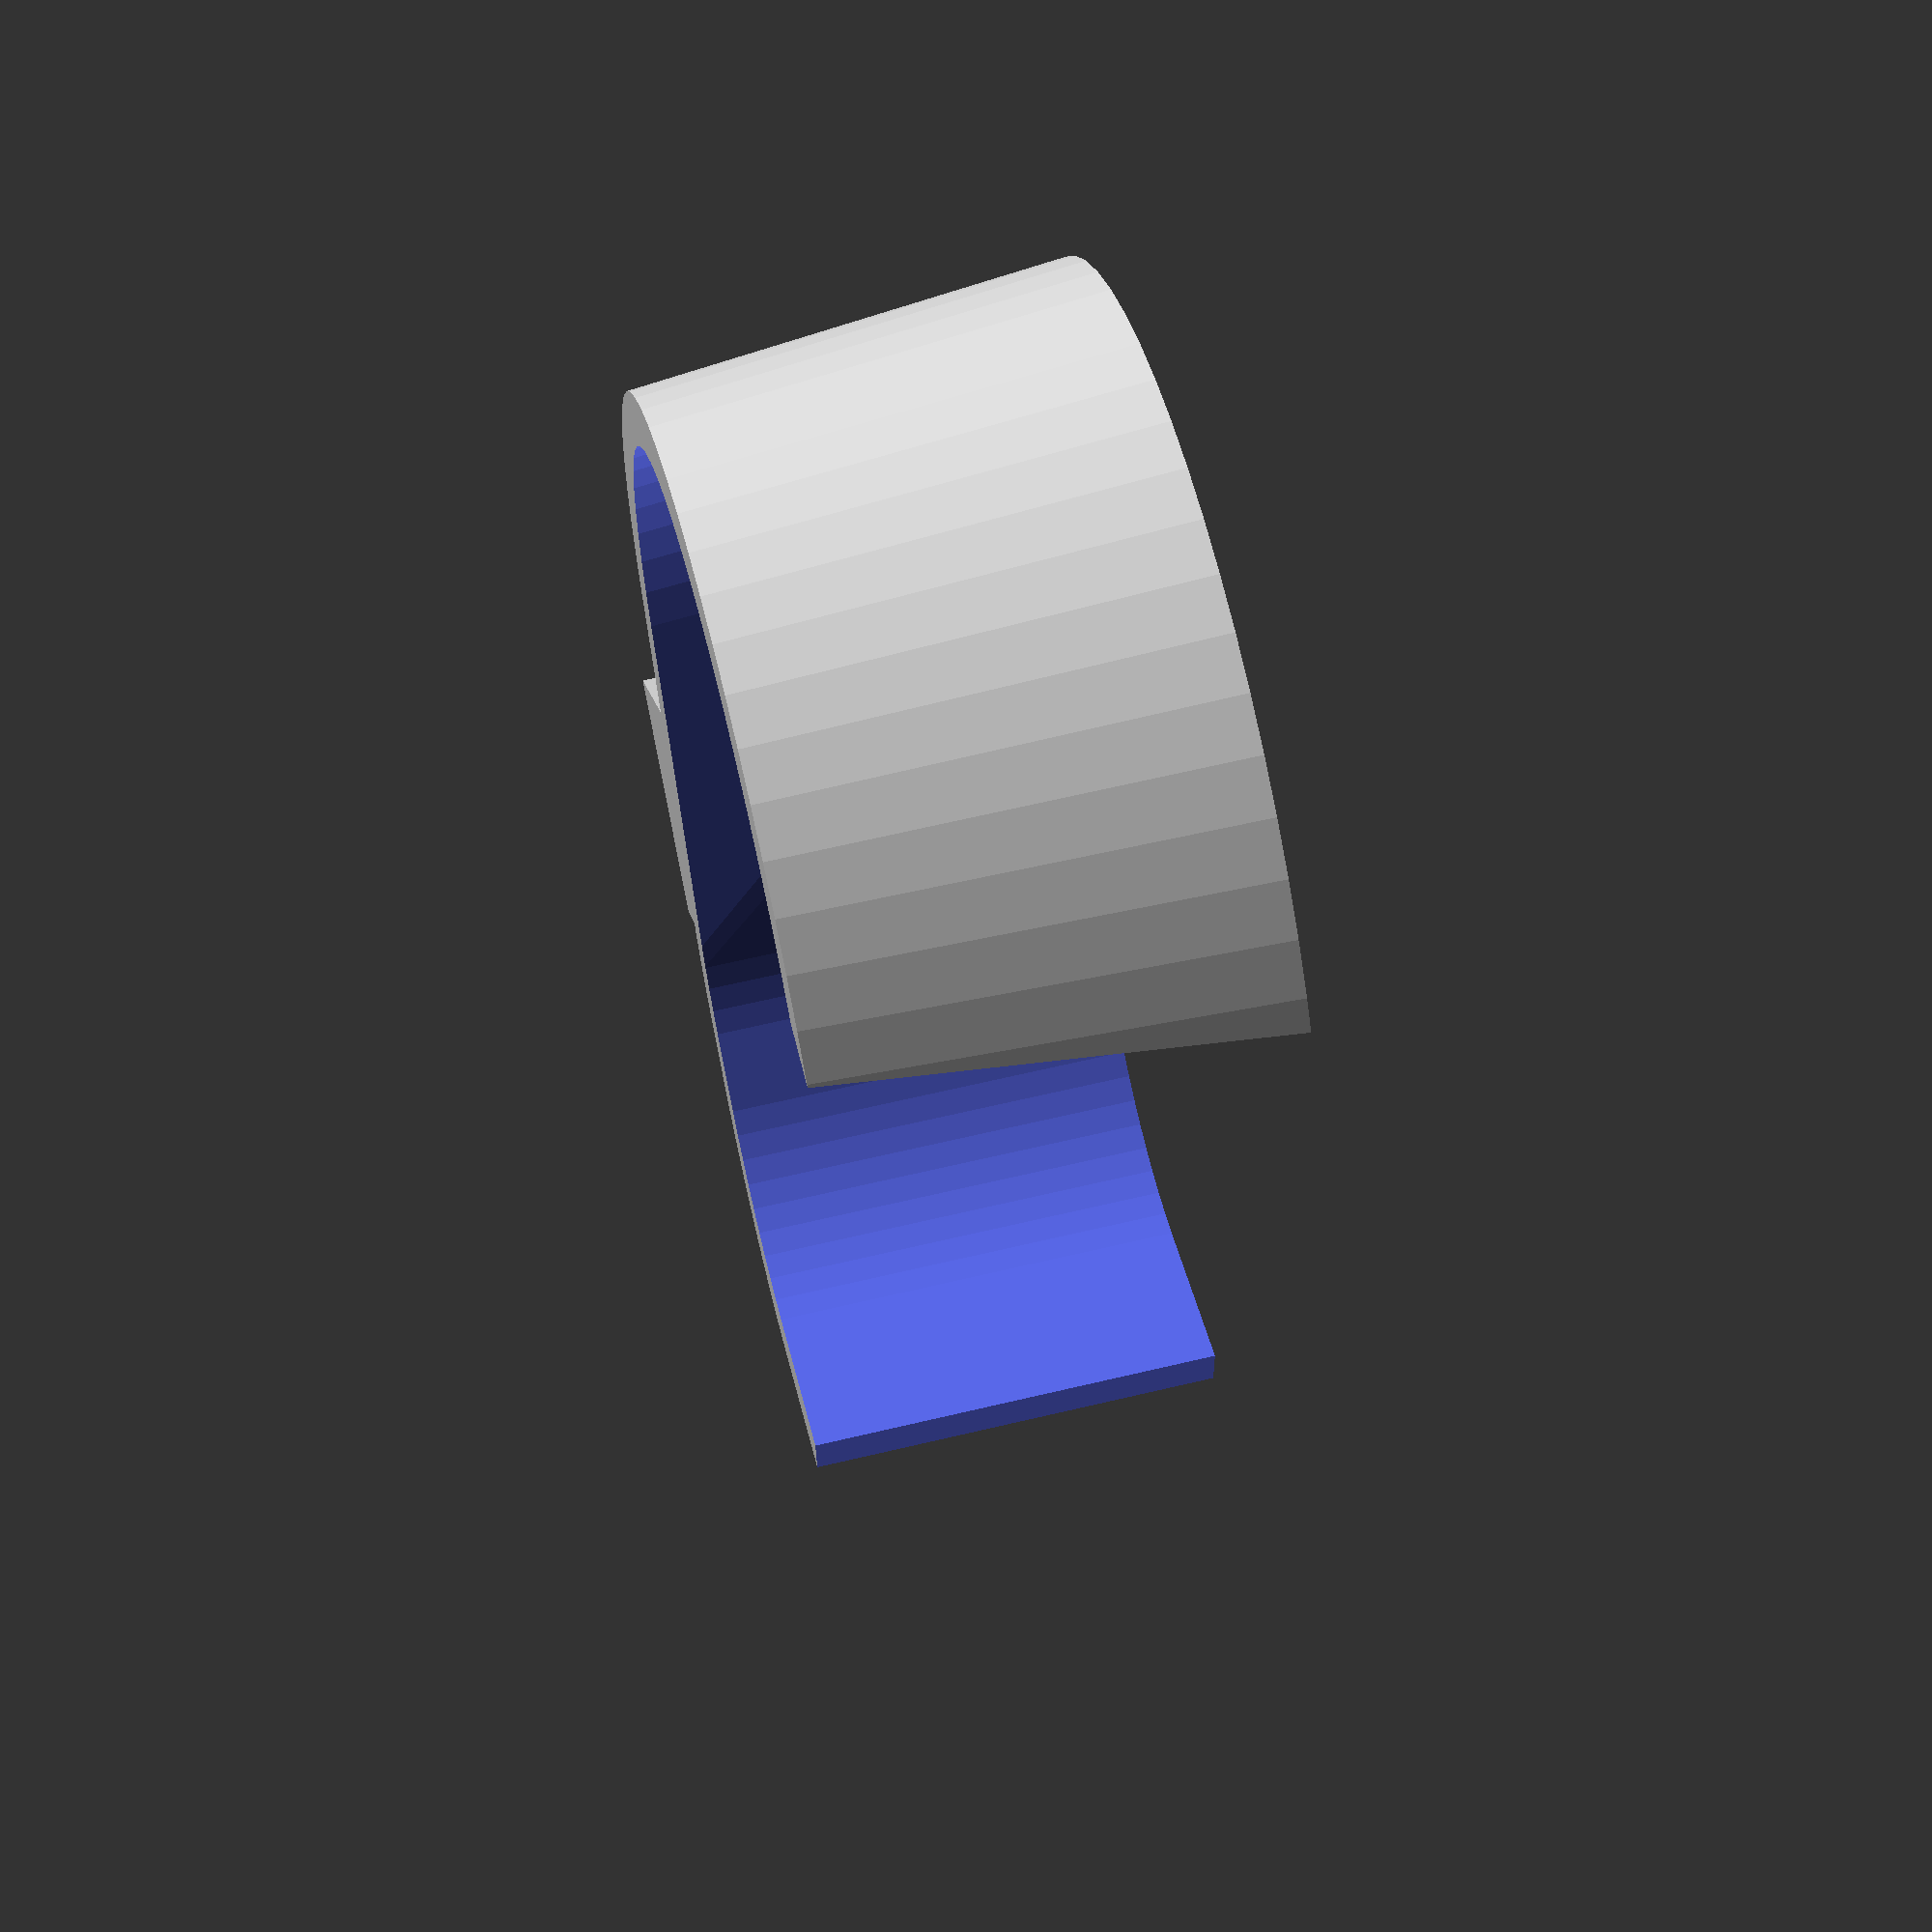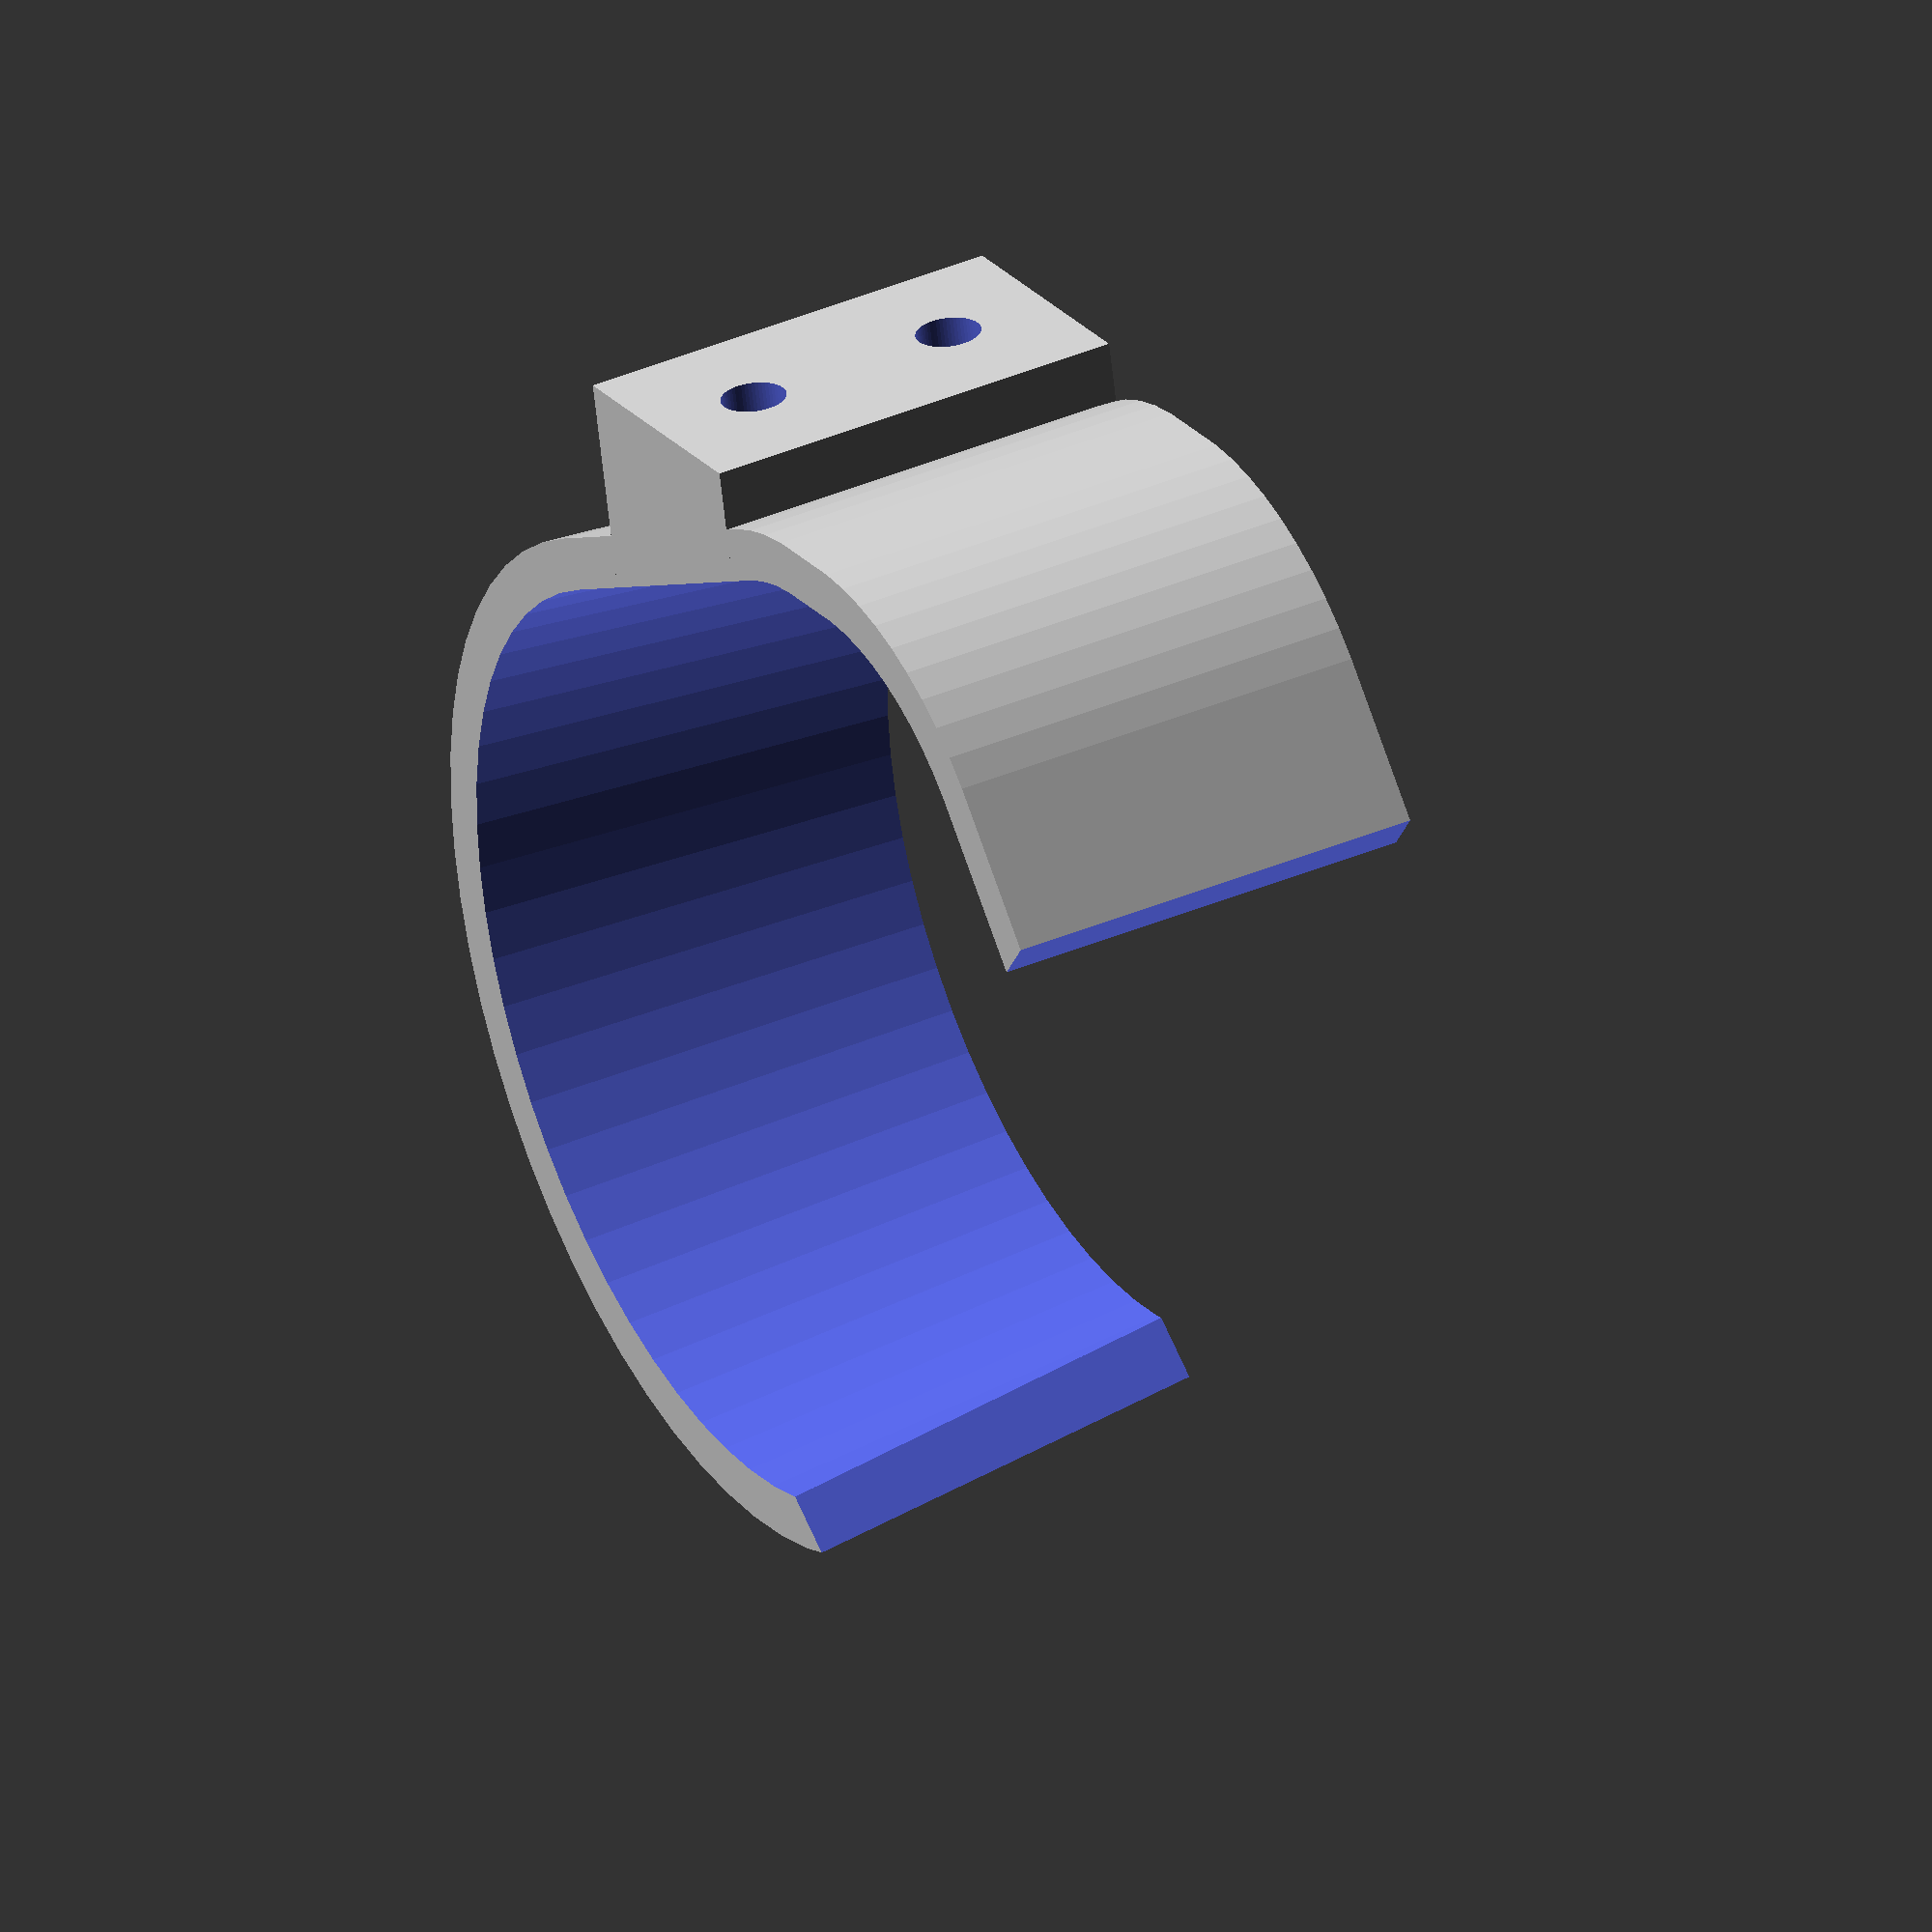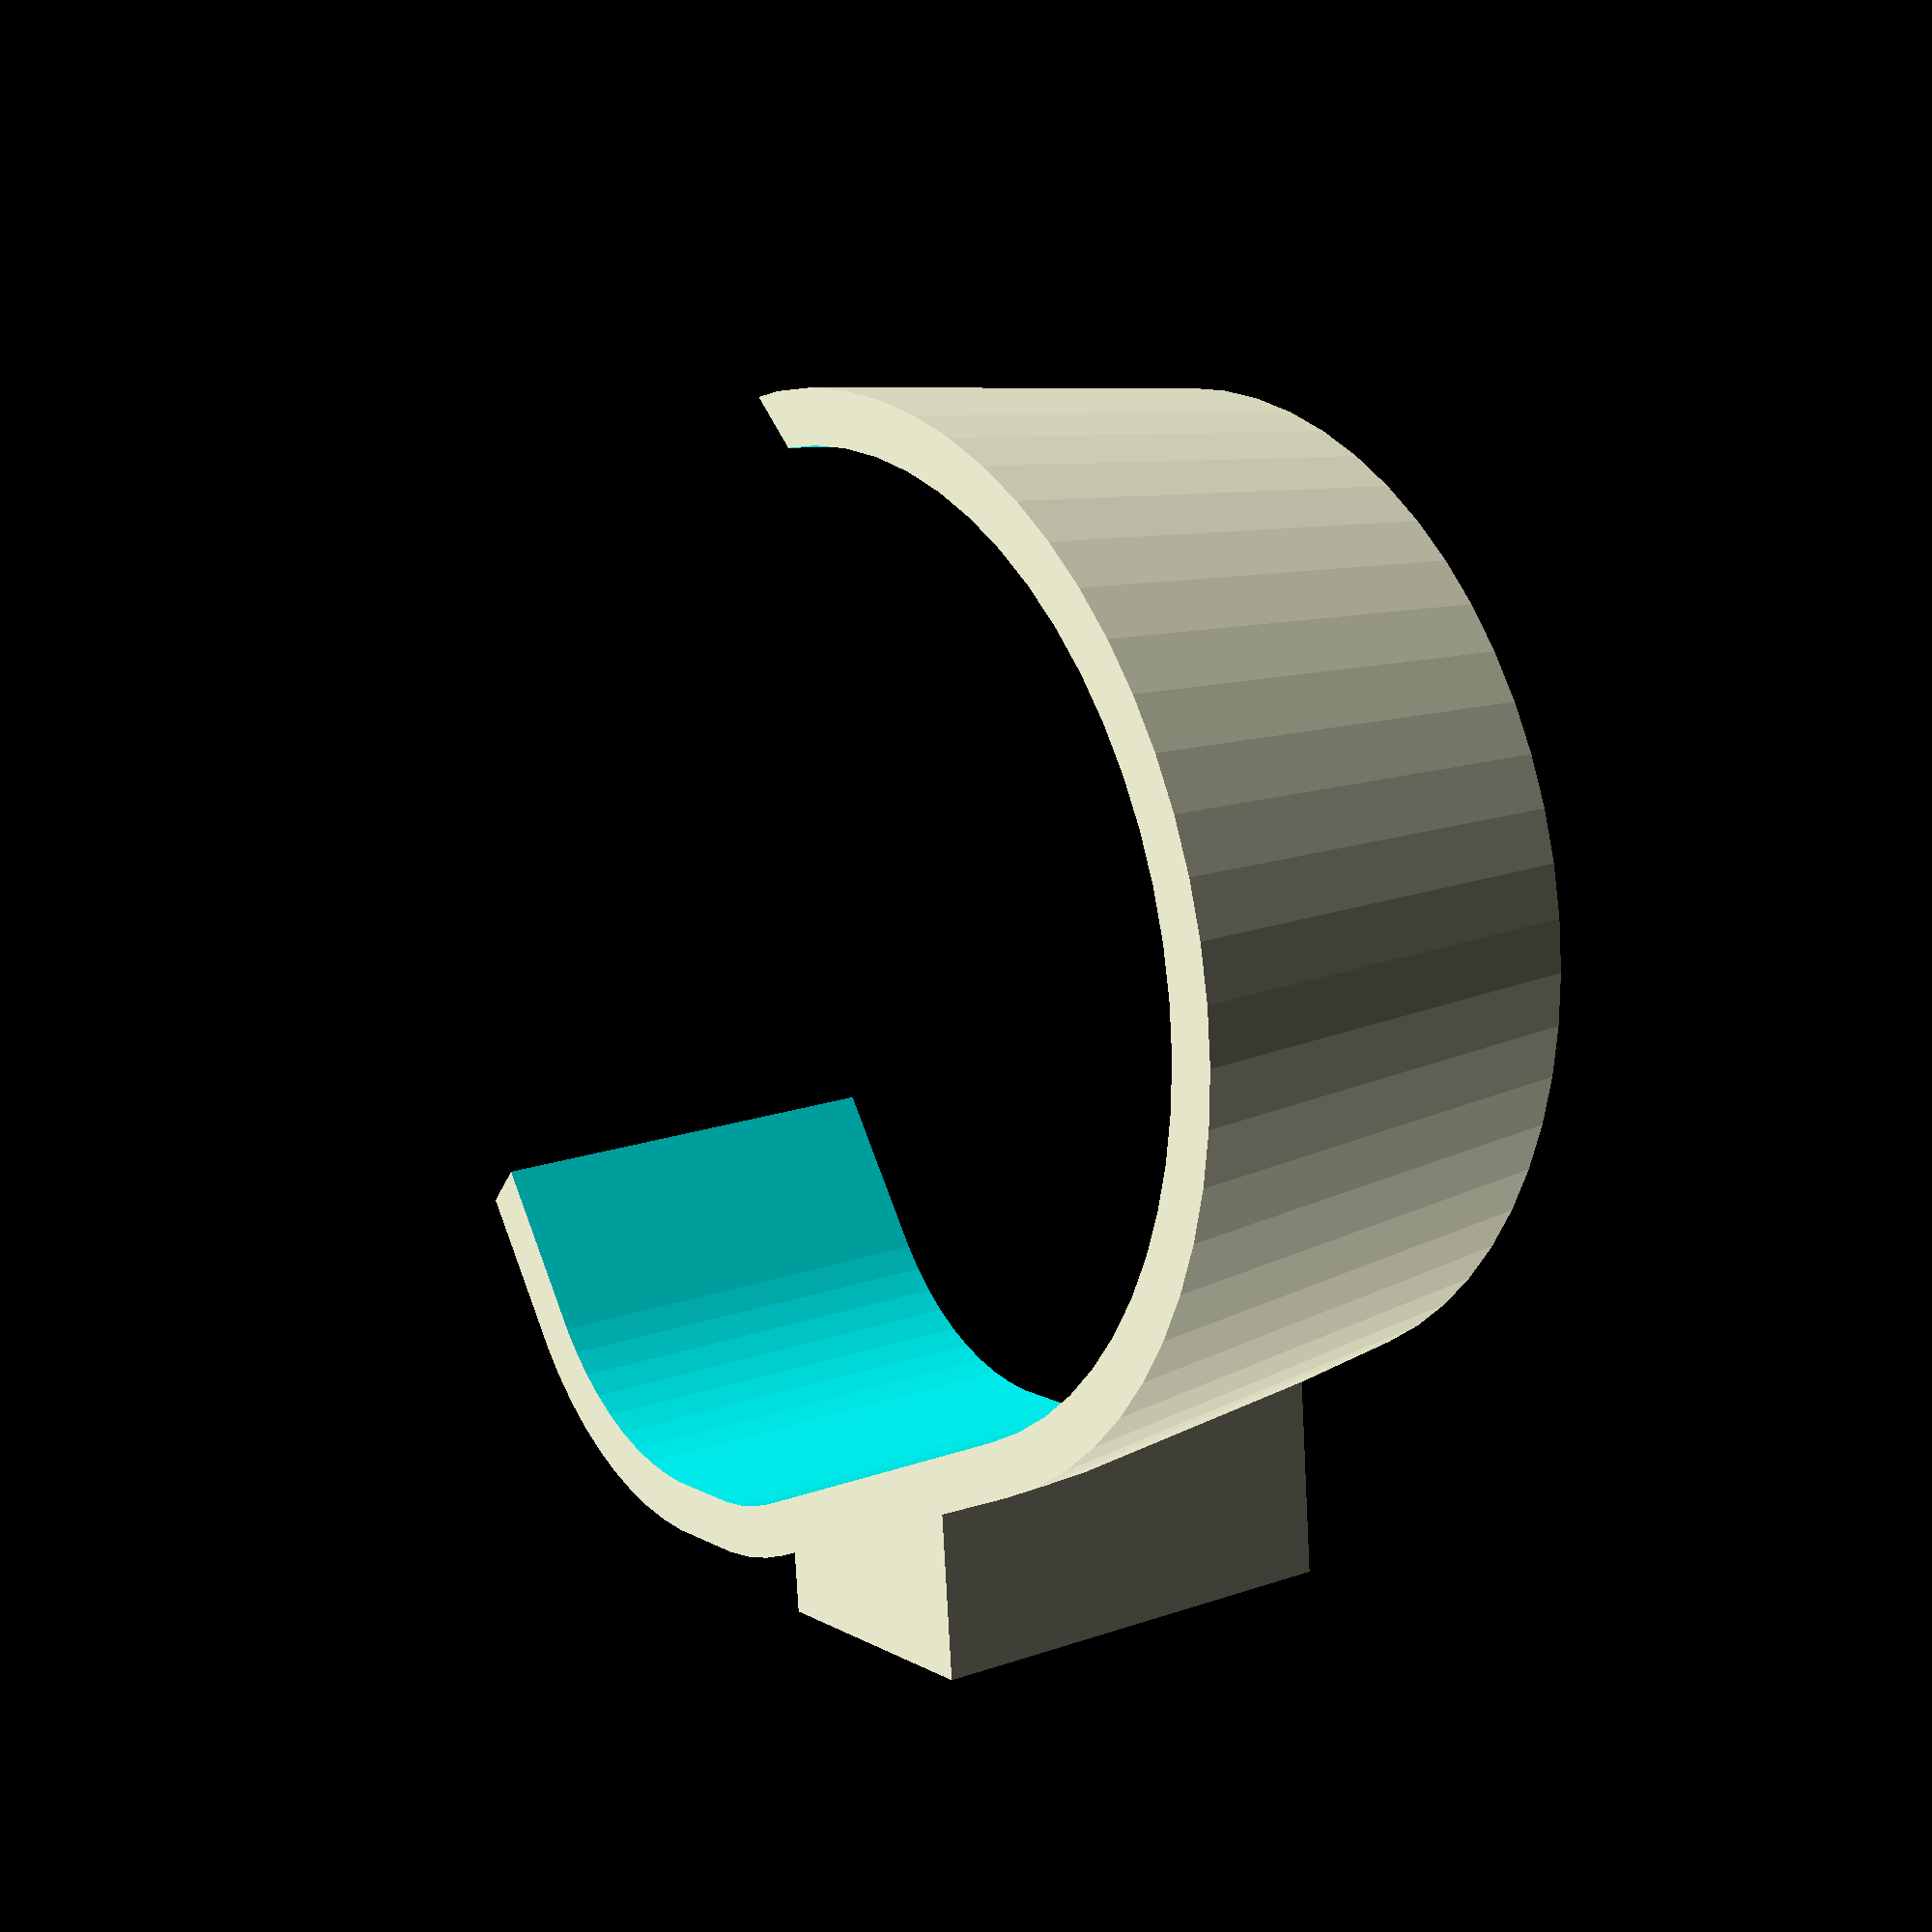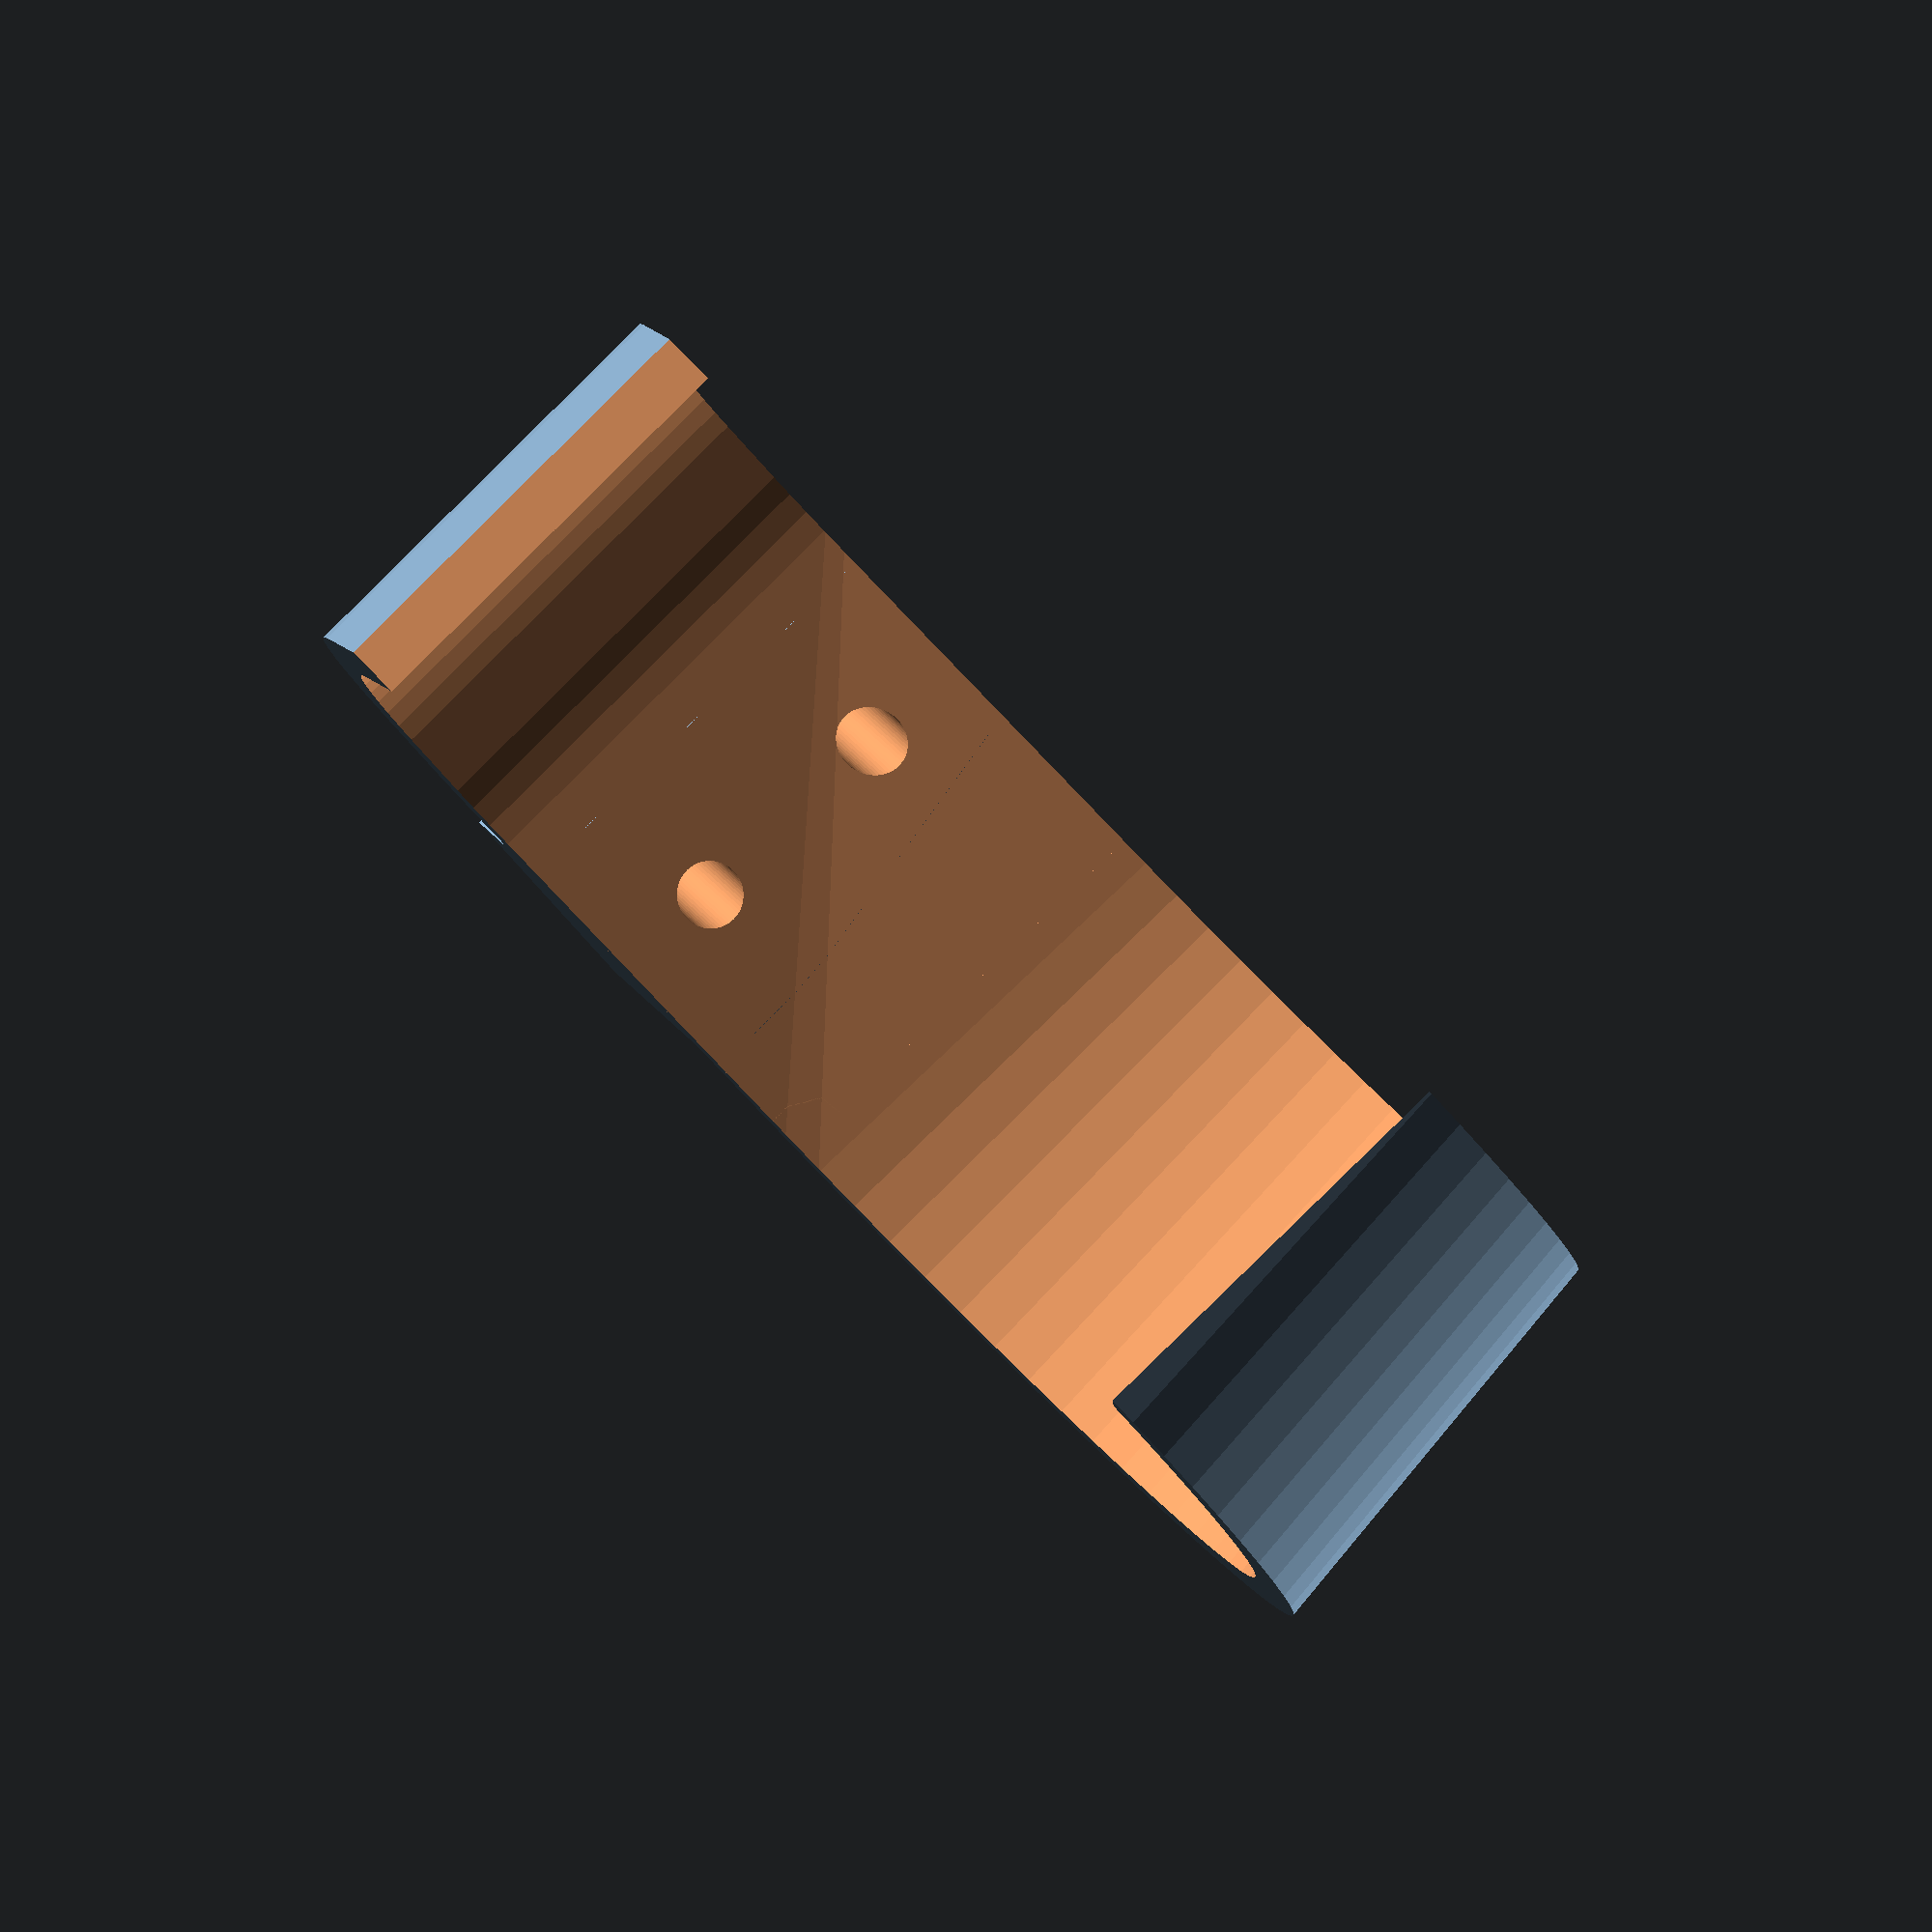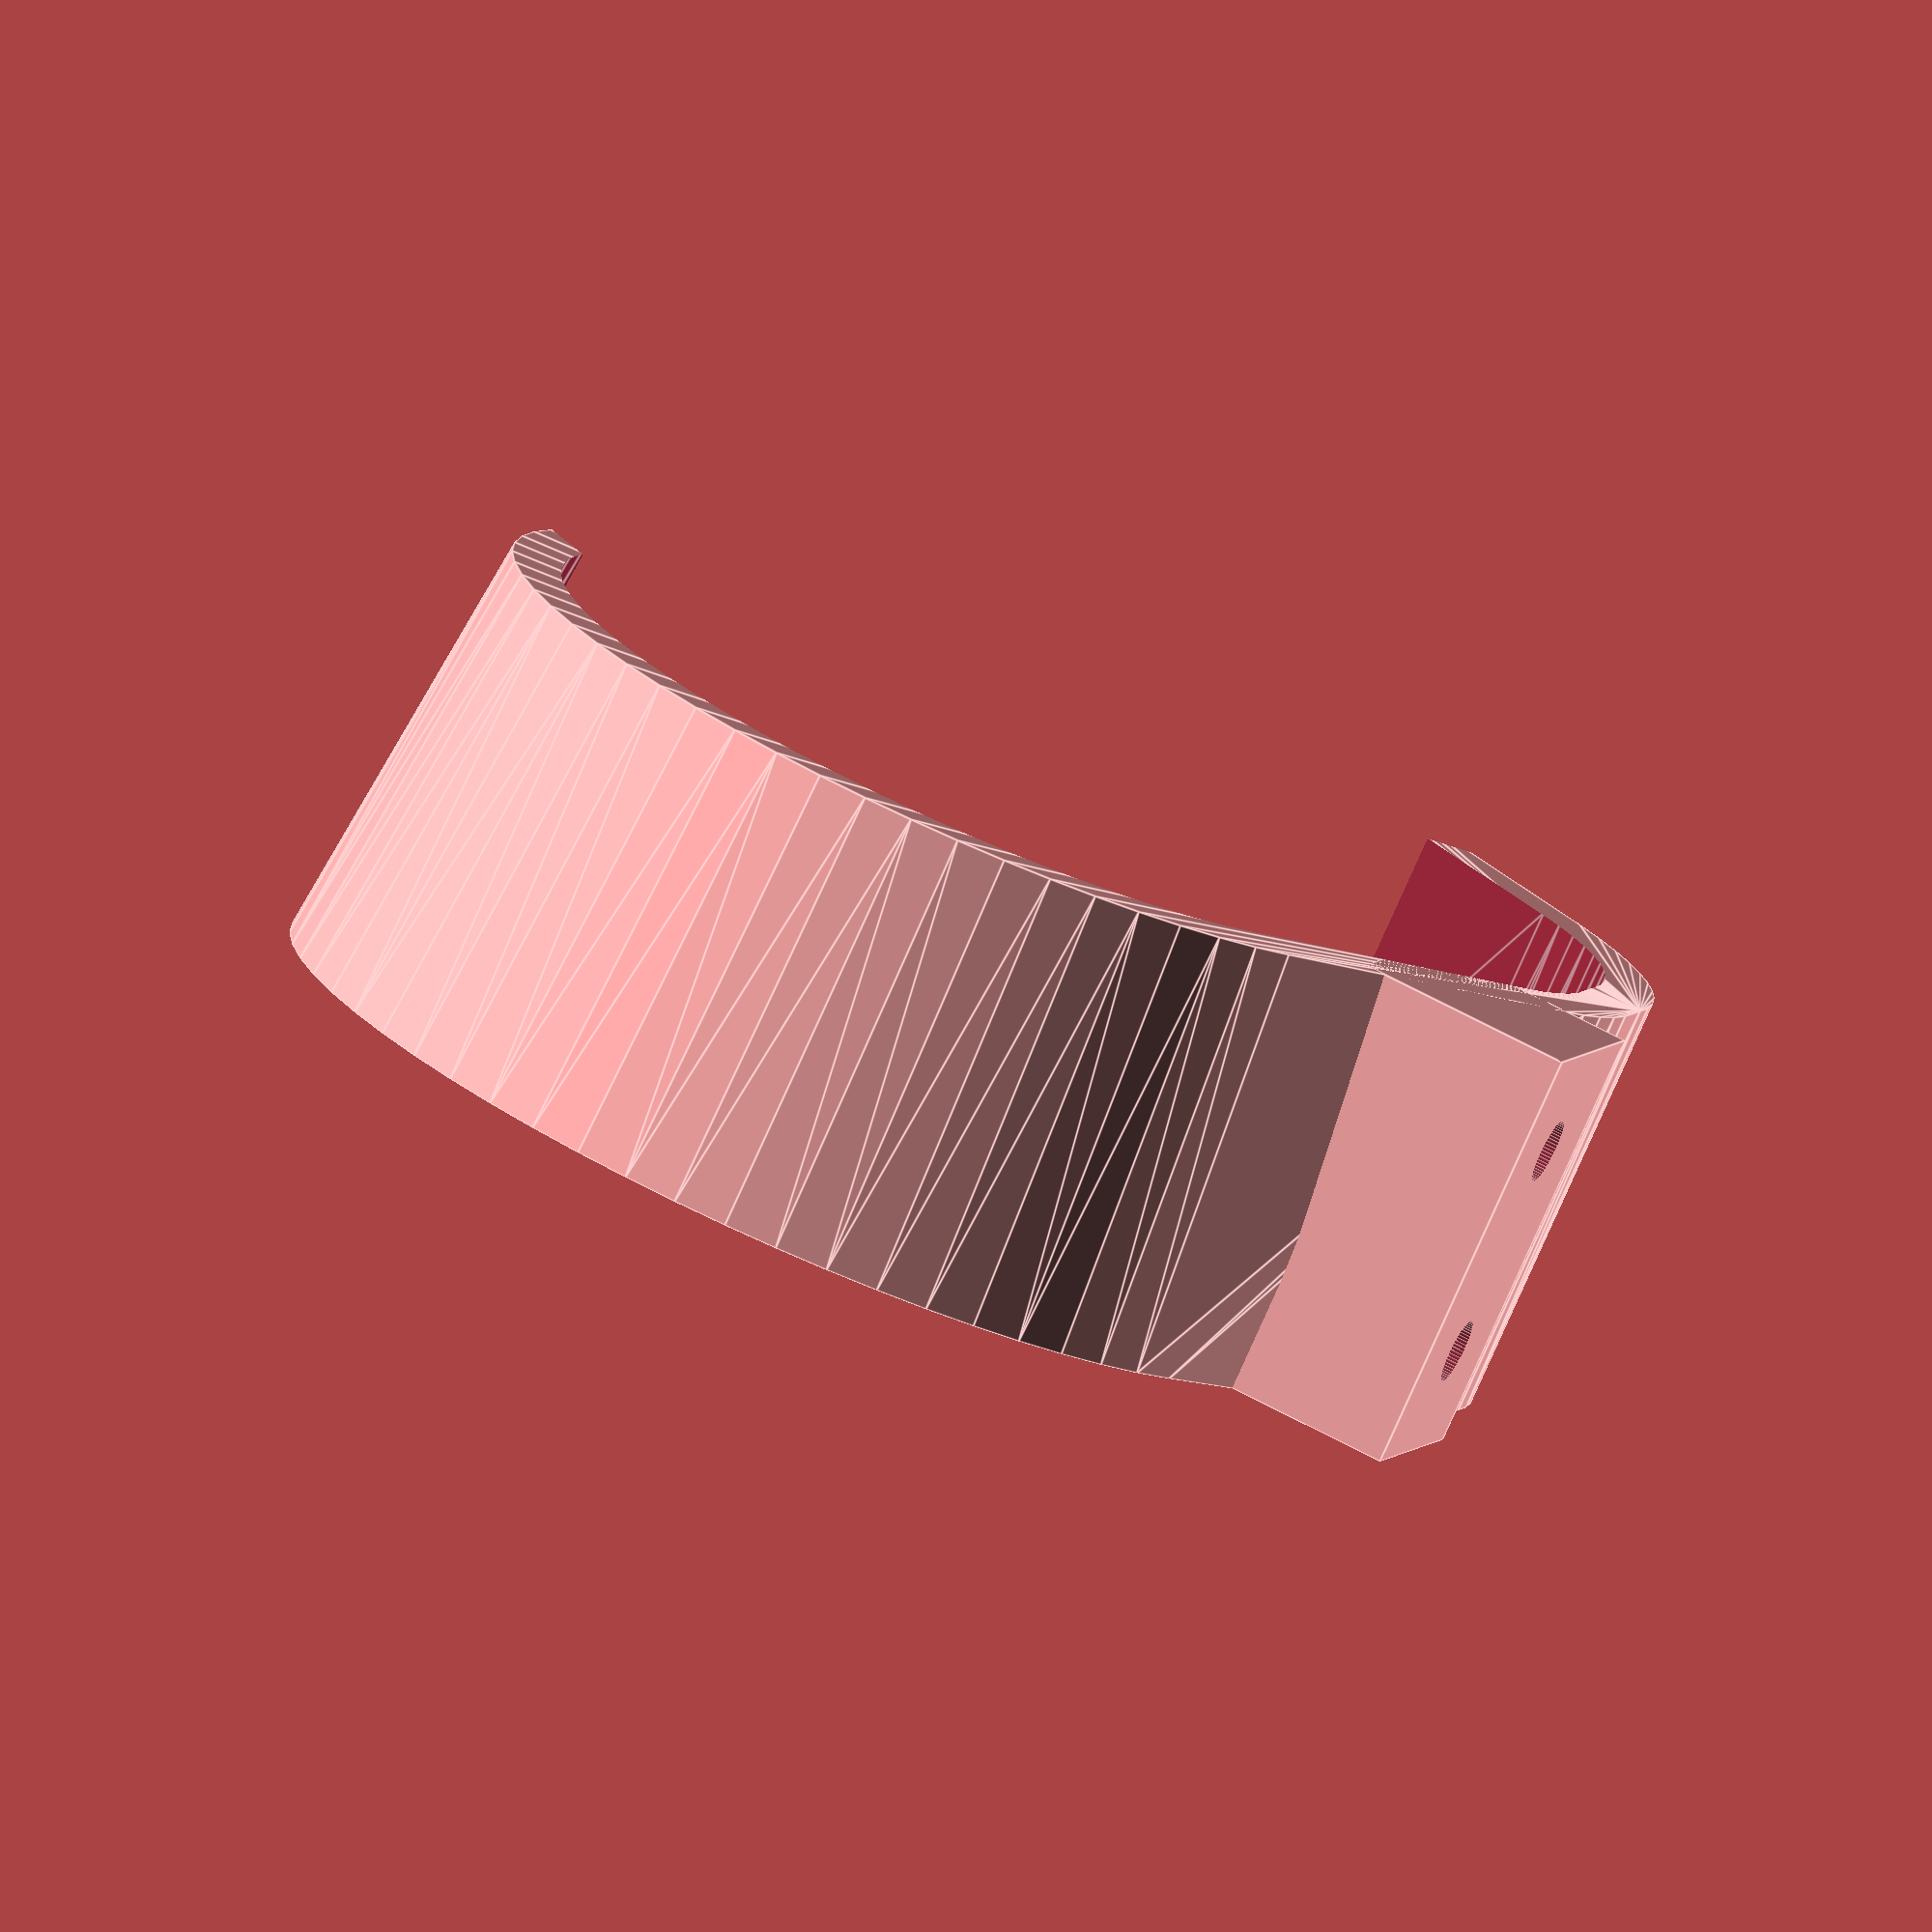
<openscad>
$fn=60;

// tuned for Celestron Cometron 7x50 binoculars
// https://www.amazon.com/gp/product/B00DV6SI3Q/ref=oh_aui_search_detailpage?ie=UTF8&psc=1
major_r1=19.5;
major_r2=21.5;
minor_r=12;
center_dist=major_r1+minor_r-6;

// six passes with 0.4 nozzle
wall=2.4;
h=20;

theta=atan((major_r1-minor_r)/center_dist);

module cuff(){
    difference(){
        hull(){
            translate([-center_dist/2,0,0])
                cylinder(r2=major_r1+wall, r1=major_r2+wall,h=h);
            
            translate([center_dist/2-4,1,0])
                cylinder(r=minor_r+wall,h=h);
            
            translate([center_dist/2-2,-1,0])
                cylinder(r=minor_r+wall,h=h);
            
            translate([center_dist/2-9,-major_r1/4-6,0])
                cylinder(r=major_r1+wall-3,h=h);
        }
        
        hull(){
            translate([-center_dist/2,0,-0.1])
                cylinder(r2=major_r1,r1=major_r2,h=h+0.2);
            
            translate([center_dist/2-4,1,-0.1])
                cylinder(r=minor_r,h=h+0.2);
            
            translate([center_dist/2-2,-1,-0.1])
                cylinder(r=minor_r,h=h+0.2);
            
            translate([center_dist/2-9,-major_r1/4-6,-0.1])
                cylinder(r=major_r1-3,h=h+0.2);
        }
        
        translate([-center_dist,-2*major_r1,-0.1])
            cube([major_r1+minor_r+center_dist+2*wall+0.1,
                  major_r1+8,
                  h+0.2]);
    }
}

block_w=12;
block_h=10;
bolt_d=3;

hole_zs=[5, 15];

module block(){
    difference(){
        cube([block_w,block_h,h]);
        translate([0,-1.1*block_h,-0.1])
        rotate([0,0,28])
            cube([2*block_w,block_h,h+0.2]);
    }
}

module block_holes(){
    for(z=hole_zs){
        translate([block_w/2,-0.1,z])
        rotate([-90,0,0])
            cylinder(d=bolt_d,h=block_h+0.2);
    }
}

// One is right-hand side, other is left-hand side.
// I can't remember which is which...
module assy(){
    translate([0,25,0])
    difference(){
        union(){
            cuff();
            translate([0,18,0])
            rotate([0,0,-45])
                block();
        }
        
        // Angling this makes adjoining panel parallel to top of binocs
        translate([0,18,0])
        rotate([0,0,-45])
            block_holes();
    }
}

// One is right-hand side, other is left-hand side.
// I can't remember which is which...
module mirrorOfAssy(){
    mirror([0,1,0])
      assy();
}

// Plate for adding wiring / LEDs / buttons
module button_plate(){
    f=2;
    difference(){
        union(){
            translate([0,-h, 0])
            hull(){
                for(x=[f,2*h-f],
                    y=[f,2*h-f]){
                    translate([x,y,0])
                        cylinder(r=f, h=wall);
                }
            }
            
            translate([h,0,wall])
            hull(){
                translate([0,2,0])
                    cylinder(d=4,h=block_h-wall/2-0.5);
                translate([0,h-2,0])
                    cylinder(d=4,h=block_h-wall/2+1.25);
            }
        }
        
        translate([26.5,h,-wall/2])
        rotate([90,0,0])
            block_holes();
    }
}

//button_plate();
//assy();
mirrorOfAssy();



</openscad>
<views>
elev=118.4 azim=267.5 roll=103.7 proj=p view=solid
elev=323.2 azim=238.0 roll=240.9 proj=o view=solid
elev=163.5 azim=230.3 roll=305.6 proj=p view=wireframe
elev=94.0 azim=181.1 roll=314.8 proj=o view=solid
elev=258.9 azim=150.0 roll=204.1 proj=o view=edges
</views>
